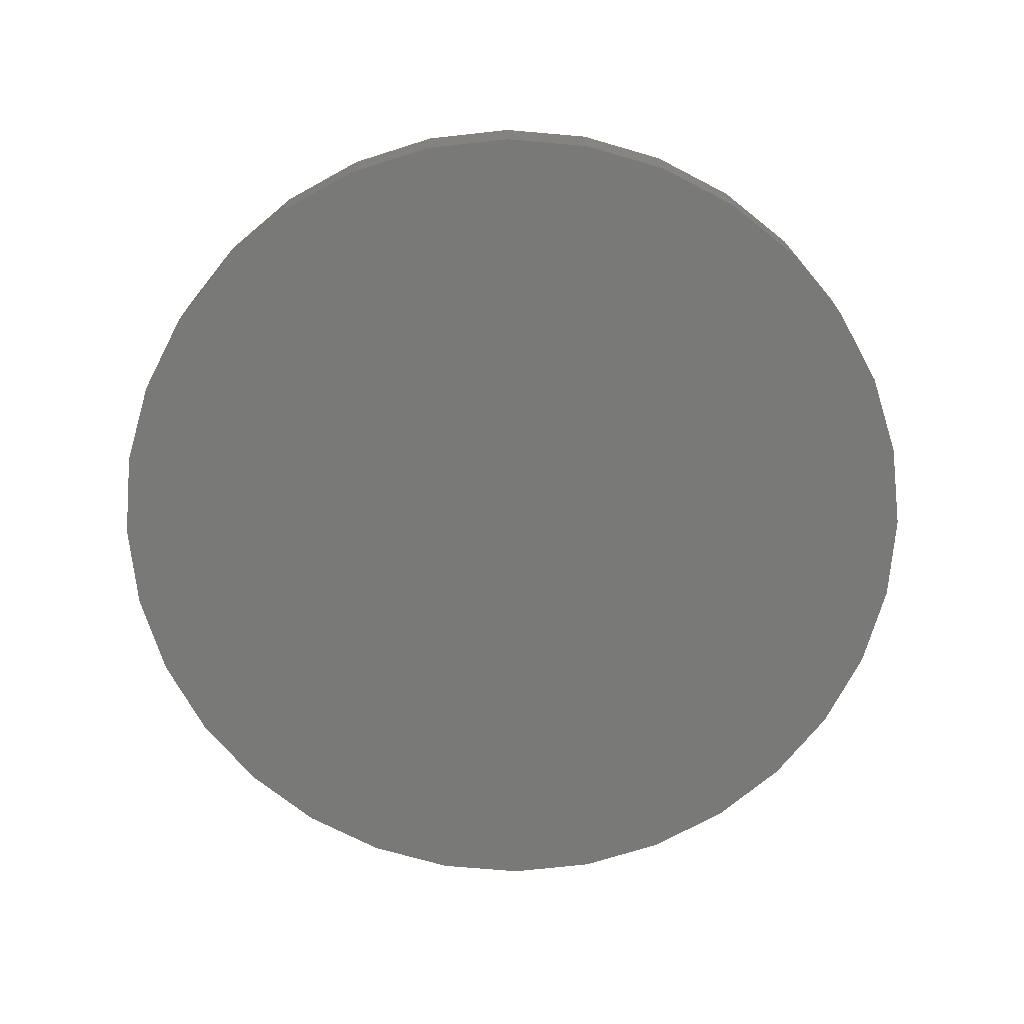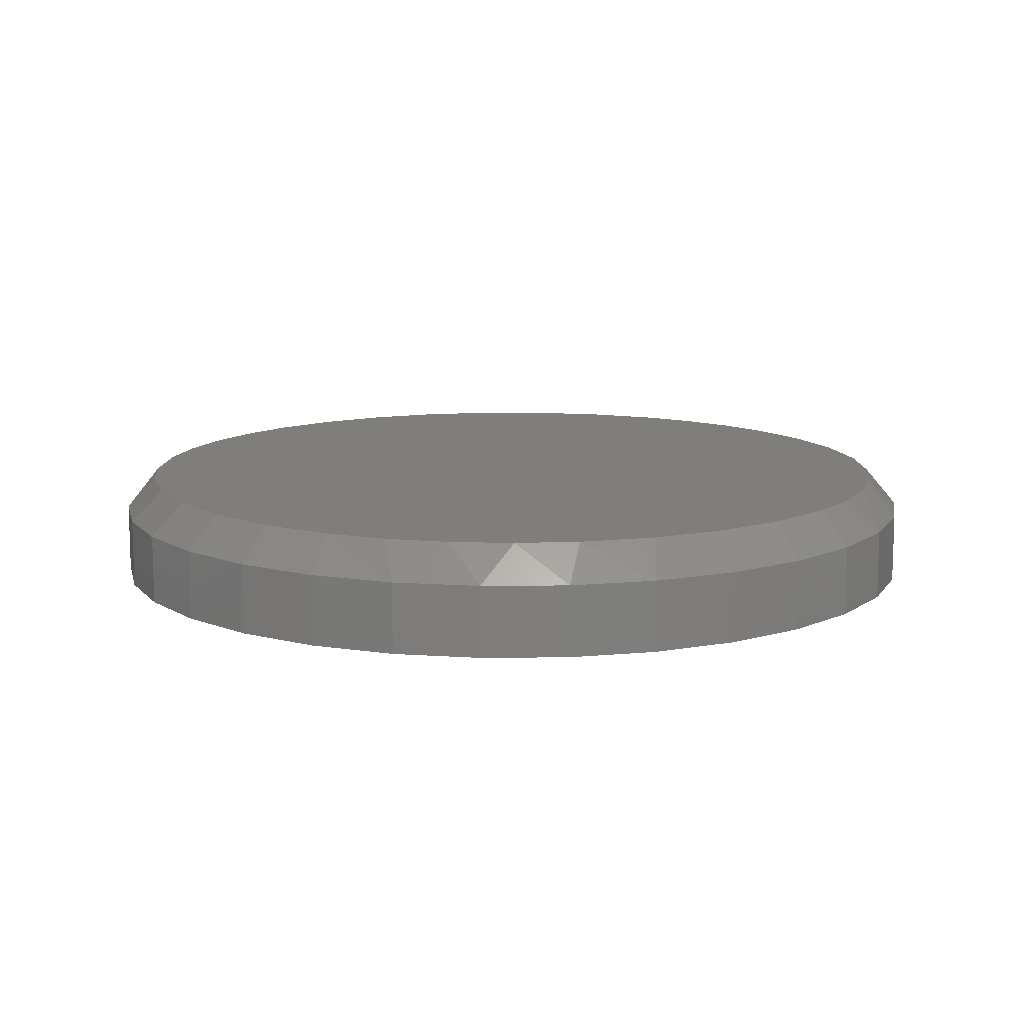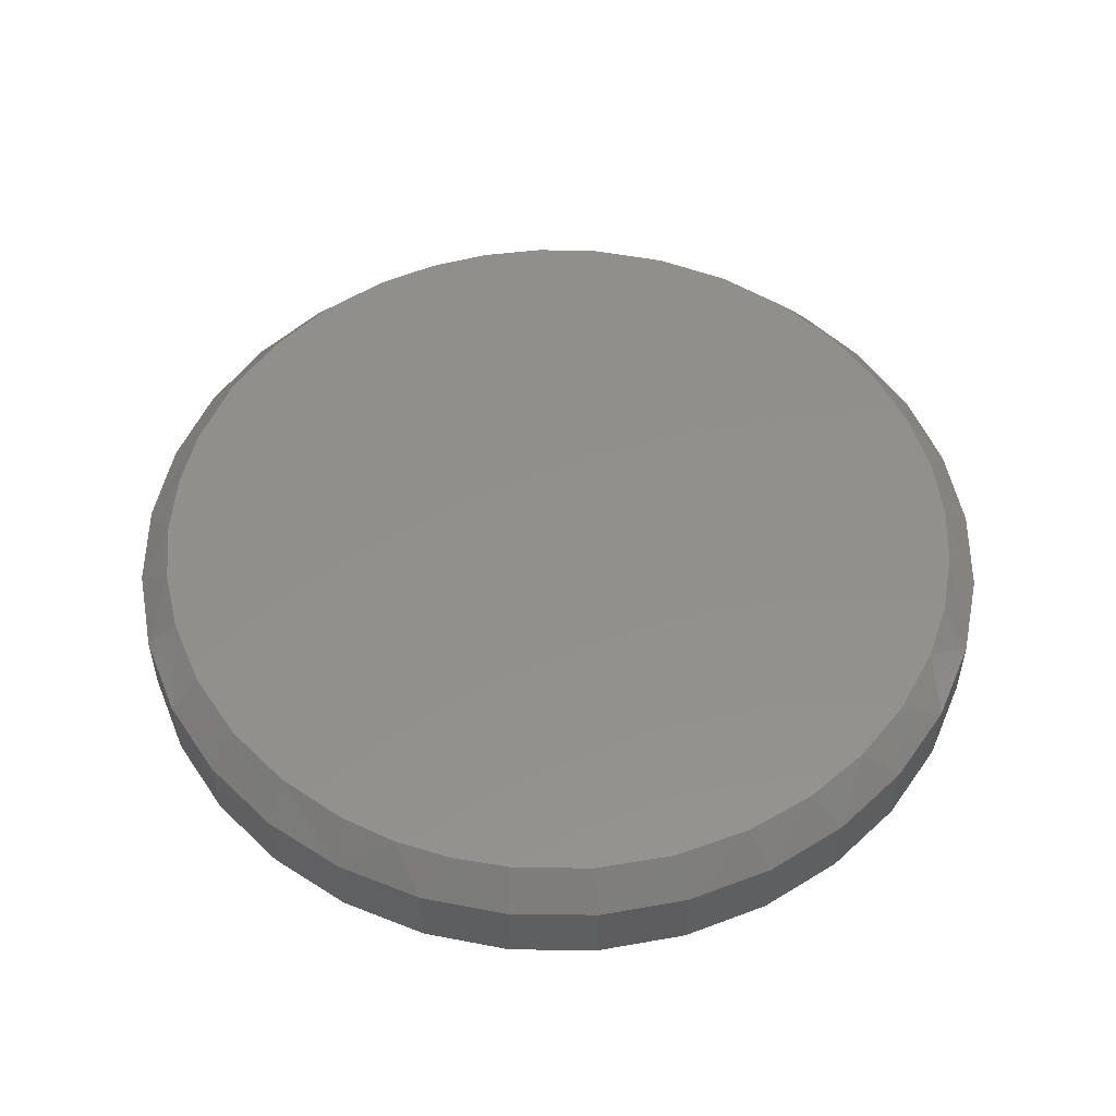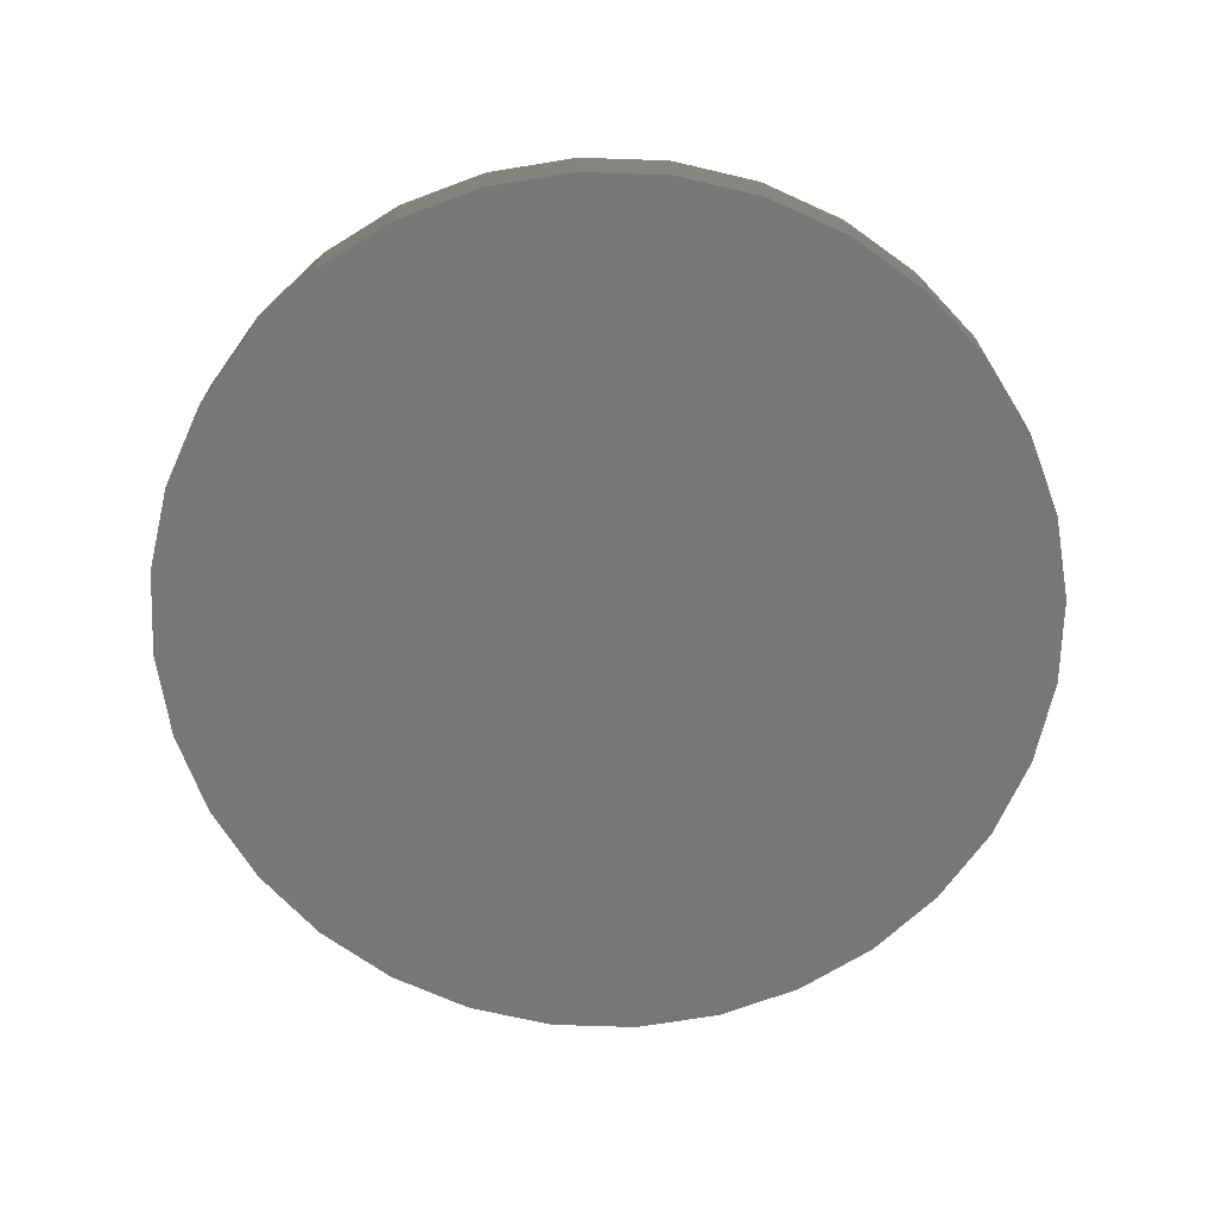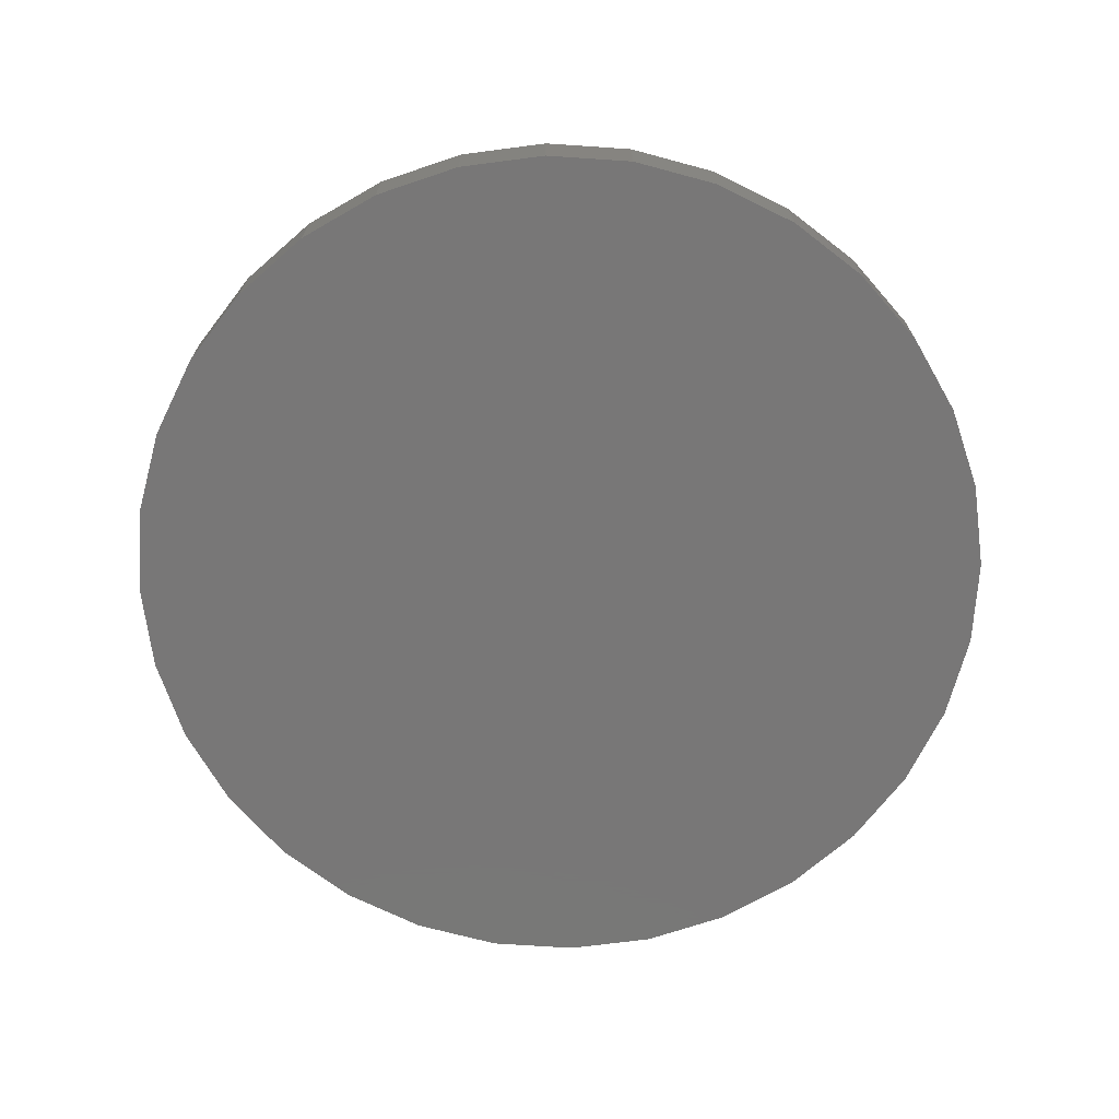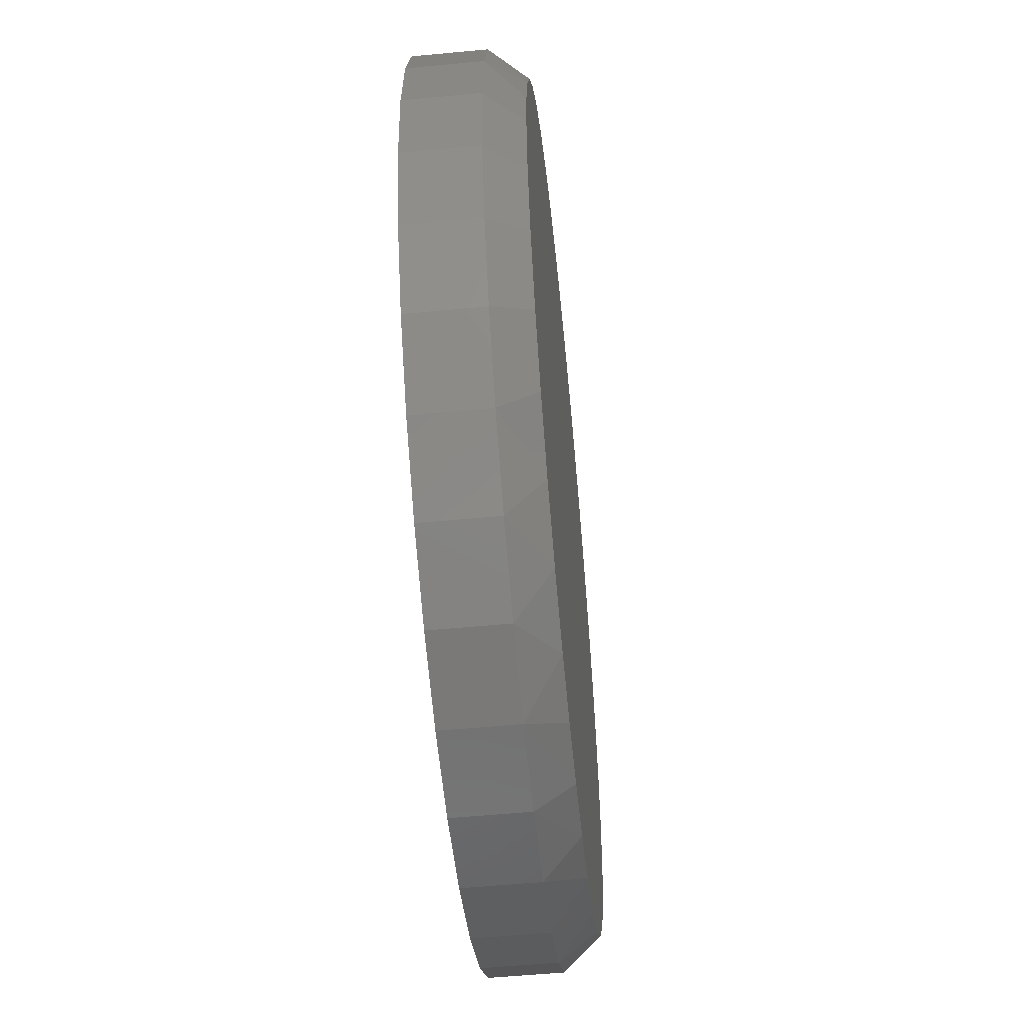
<metadata>
{"format":"stl","ext":"stl","renderer":"f3d","projection":"perspective","resolution":1024,"background":"white","views":[{"elev":-71.6,"azim":0.7,"up":"+Z"},{"elev":11.6,"azim":116.5,"up":"+Z"},{"elev":52.7,"azim":-83.9,"up":"+Z"},{"elev":-69.3,"azim":-41.3,"up":"+Z"},{"elev":-70.1,"azim":-133.2,"up":"+Z"},{"elev":-55.8,"azim":-84.3,"up":"+Y"}]}
</metadata>
<code>
# stl→obj: 101 verts, 198 faces
v -0.1544 0.606 0.1641
v -0.2463 0.573 0.1641
v 0.2481 0.5816 0.1641
v -0.05839 0.6243 0.1641
v 0.1362 0.6155 0.1641
v 0.03925 0.6275 0.1641
v 0.3518 0.5276 0.1641
v -0.3451 0.5175 0.1641
v 0.4437 0.4552 0.1641
v -0.4323 0.4451 0.1641
v 0.5206 0.3671 0.1641
v -0.505 0.3582 0.1641
v 0.5715 0.2834 0.1641
v -0.561 0.2596 0.1641
v 0.6087 0.1929 0.1641
v -0.592 0.1761 0.1641
v 0.6314 0.09762 0.1641
v -0.6109 0.08892 0.1641
v 0.6391 -1.11e-16 0.1641
v -0.6172 2.618e-07 0.1641
v 0.6279 -0.118 0.1641
v -0.606 -0.1181 0.1641
v 0.5947 -0.2319 0.1641
v -0.5728 -0.2319 0.1641
v 0.5407 -0.3375 0.1641
v -0.5188 -0.3375 0.1641
v 0.4738 -0.4246 0.1641
v -0.4519 -0.4246 0.1641
v 0.3927 -0.4988 0.1641
v -0.3709 -0.4988 0.1641
v 0.3 -0.5577 0.1641
v -0.2781 -0.5577 0.1641
v 0.1984 -0.5995 0.1641
v -0.1765 -0.5995 0.1641
v 0.1057 -0.6209 0.1641
v -0.08387 -0.6209 0.1641
v 0.01094 -0.6281 0.1641
v 0.6859 0 0
v 0.6859 -1.653e-16 0.1094
v 0.673 -0.1317 0
v 0.673 -0.1317 0.1094
v 0.6346 -0.2583 0
v 0.6346 -0.2583 0.1094
v 0.5722 -0.375 0
v 0.5722 -0.375 0.1094
v 0.4882 -0.4773 0
v 0.4882 -0.4773 0.1094
v 0.3859 -0.5612 0
v 0.3859 -0.5612 0.1094
v 0.2692 -0.6236 0
v 0.2692 -0.6236 0.1094
v 0.1426 -0.662 0
v 0.1426 -0.662 0.1094
v 0.01094 -0.675 0
v 0.01094 -0.675 0.1094
v -0.1207 -0.662 0
v -0.1207 -0.662 0.1094
v -0.2474 -0.6236 0
v -0.2474 -0.6236 0.1094
v -0.3641 -0.5612 0
v -0.3641 -0.5612 0.1094
v -0.4664 -0.4773 0
v -0.4664 -0.4773 0.1094
v -0.5503 -0.375 0
v -0.5503 -0.375 0.1094
v -0.6127 -0.2583 0
v -0.6127 -0.2583 0.1094
v -0.6511 -0.1317 0
v -0.6511 -0.1317 0.1094
v -0.6641 8.266e-17 0
v -0.6641 8.266e-17 0.1094
v -0.6511 0.1317 0
v -0.6511 0.1317 0.1094
v -0.6127 0.2583 0
v -0.6127 0.2583 0.1094
v -0.5503 0.375 0
v -0.5503 0.375 0.1094
v -0.4664 0.4773 0
v -0.4664 0.4773 0.1094
v -0.3641 0.5612 0
v -0.3641 0.5612 0.1094
v -0.2474 0.6236 0
v -0.2474 0.6236 0.1094
v -0.1207 0.662 0
v -0.1207 0.662 0.1094
v 0.01094 0.675 0
v 0.01094 0.675 0.1094
v 0.1426 0.662 0
v 0.1426 0.662 0.1094
v 0.2692 0.6236 0
v 0.2692 0.6236 0.1094
v 0.3859 0.5612 0
v 0.3859 0.5612 0.1094
v 0.4882 0.4773 0
v 0.4882 0.4773 0.1094
v 0.5722 0.375 0
v 0.5722 0.375 0.1094
v 0.6346 0.2583 0
v 0.6346 0.2583 0.1094
v 0.673 0.1317 0
v 0.673 0.1317 0.1094
f 1 2 3
f 1 3 4
f 4 3 5
f 4 5 6
f 3 2 7
f 7 2 8
f 7 8 9
f 9 8 10
f 9 10 11
f 11 10 12
f 11 12 13
f 13 12 14
f 13 14 15
f 15 14 16
f 15 16 17
f 17 16 18
f 17 18 19
f 19 18 20
f 19 20 21
f 21 20 22
f 21 22 23
f 23 22 24
f 23 24 25
f 25 24 26
f 25 26 27
f 27 26 28
f 27 28 29
f 29 28 30
f 29 30 31
f 31 30 32
f 31 32 33
f 33 32 34
f 33 34 35
f 35 34 36
f 35 36 37
f 38 39 40
f 40 39 41
f 40 41 42
f 42 41 43
f 42 43 44
f 44 43 45
f 44 45 46
f 46 45 47
f 46 47 48
f 48 47 49
f 48 49 50
f 50 49 51
f 50 51 52
f 52 51 53
f 52 53 54
f 54 53 55
f 54 55 56
f 56 55 57
f 56 57 58
f 58 57 59
f 58 59 60
f 60 59 61
f 60 61 62
f 62 61 63
f 62 63 64
f 64 63 65
f 64 65 66
f 66 65 67
f 66 67 68
f 68 67 69
f 68 69 70
f 70 69 71
f 70 71 72
f 72 71 73
f 72 73 74
f 74 73 75
f 74 75 76
f 76 75 77
f 76 77 78
f 78 77 79
f 78 79 80
f 80 79 81
f 80 81 82
f 82 81 83
f 82 83 84
f 84 83 85
f 84 85 86
f 86 85 87
f 86 87 88
f 88 87 89
f 88 89 90
f 90 89 91
f 90 91 92
f 92 91 93
f 92 93 94
f 94 93 95
f 94 95 96
f 96 95 97
f 96 97 98
f 98 97 99
f 98 99 100
f 100 99 101
f 100 101 38
f 38 101 39
f 101 99 15
f 13 15 99
f 13 99 97
f 85 4 87
f 16 14 75
f 16 75 73
f 16 73 18
f 18 73 71
f 18 71 20
f 15 17 101
f 101 17 19
f 101 19 39
f 13 97 11
f 11 97 95
f 11 95 9
f 9 95 93
f 9 93 7
f 7 93 91
f 7 91 3
f 4 6 87
f 87 6 5
f 87 5 89
f 89 5 3
f 89 3 91
f 4 85 1
f 1 85 83
f 1 83 2
f 2 83 81
f 2 81 8
f 8 81 79
f 8 79 10
f 10 79 77
f 10 77 12
f 12 77 75
f 12 75 14
f 31 51 49
f 51 31 33
f 53 51 33
f 34 59 57
f 34 57 36
f 59 34 32
f 61 59 32
f 39 19 41
f 41 19 21
f 41 21 43
f 43 21 23
f 43 23 45
f 45 23 25
f 45 25 47
f 47 25 27
f 47 27 49
f 49 27 29
f 49 29 31
f 36 57 37
f 37 57 55
f 37 55 35
f 35 55 53
f 35 53 33
f 24 67 26
f 26 67 65
f 26 65 28
f 28 65 63
f 28 63 30
f 30 63 61
f 30 61 32
f 20 71 22
f 22 71 69
f 22 69 24
f 24 69 67
f 86 88 84
f 54 56 52
f 52 56 58
f 52 58 50
f 50 58 60
f 50 60 48
f 48 60 62
f 48 62 46
f 46 62 64
f 46 64 44
f 44 64 66
f 44 66 42
f 42 66 68
f 42 68 40
f 40 68 70
f 40 70 38
f 38 70 72
f 38 72 100
f 100 72 74
f 100 74 98
f 98 74 76
f 98 76 96
f 96 76 78
f 96 78 94
f 94 78 80
f 94 80 92
f 92 80 82
f 92 82 90
f 90 82 84
f 90 84 88

</code>
